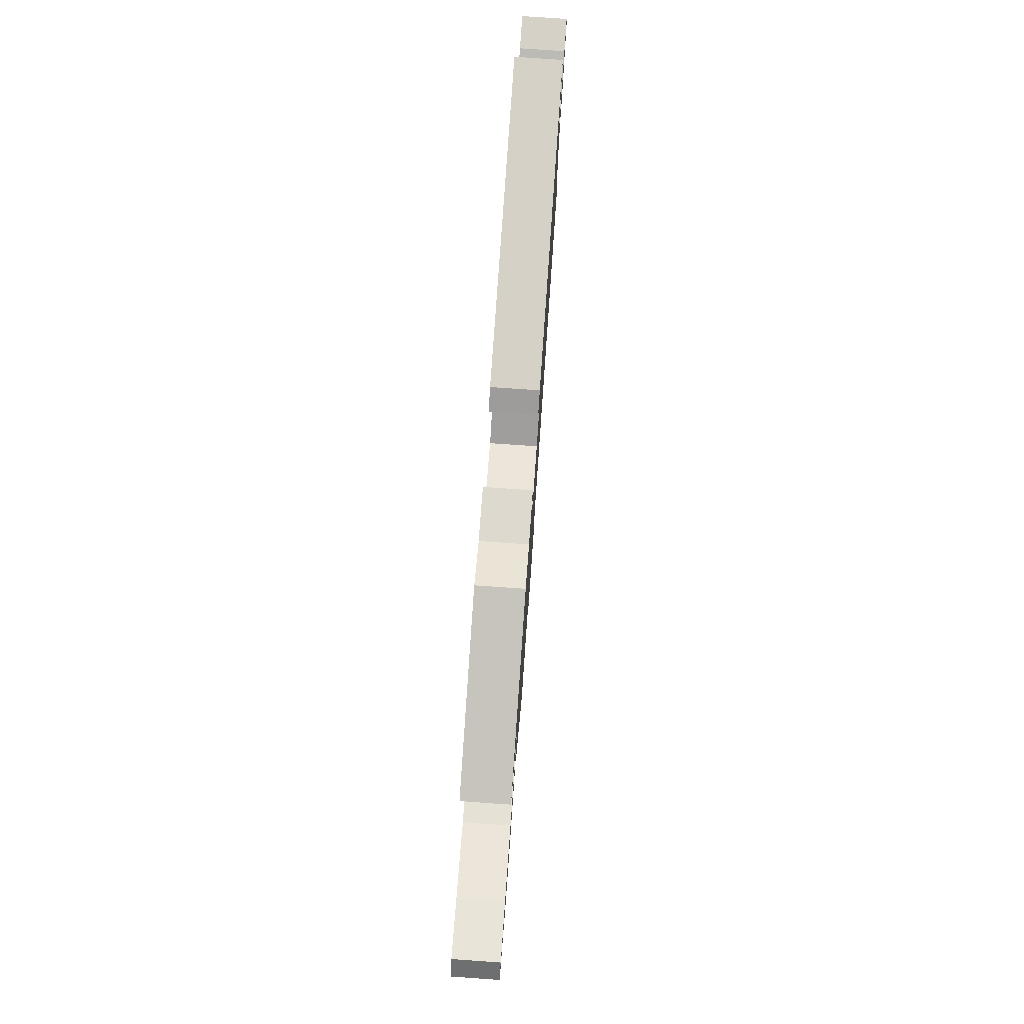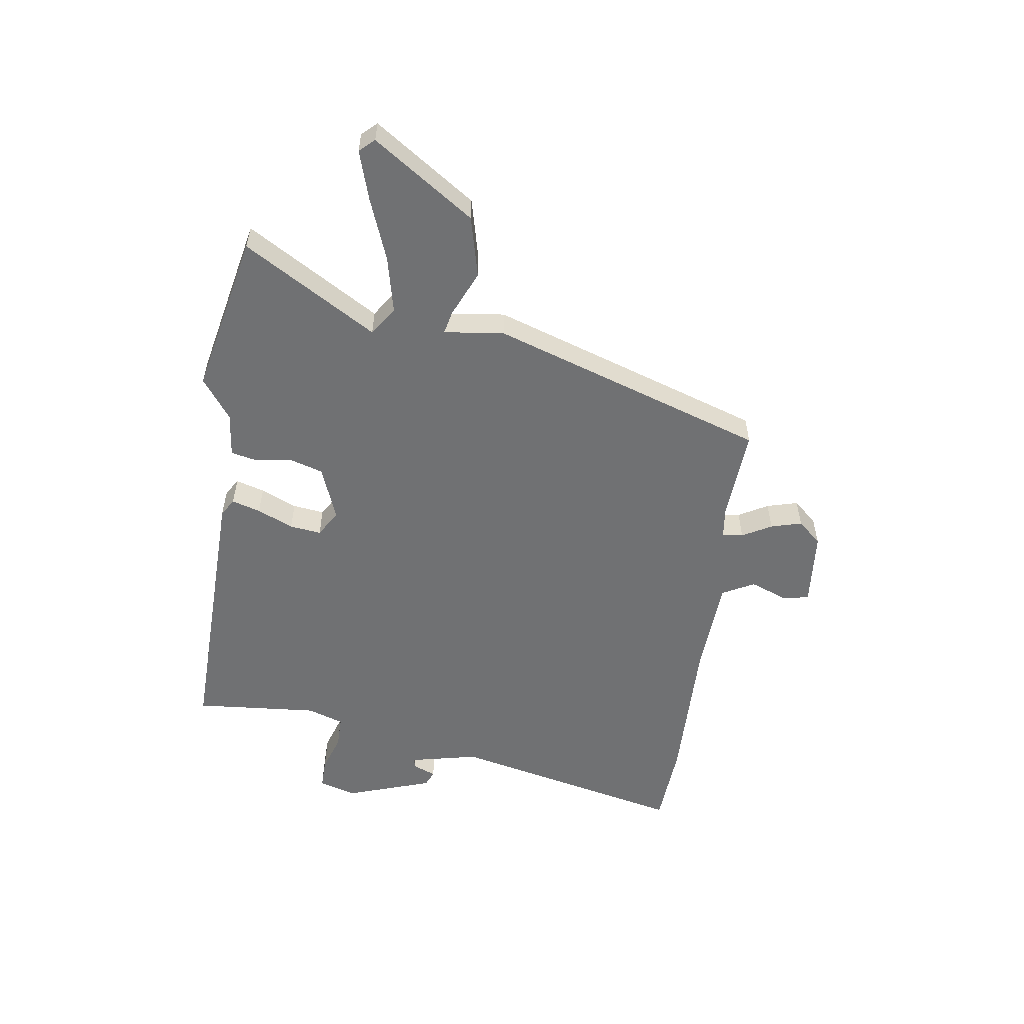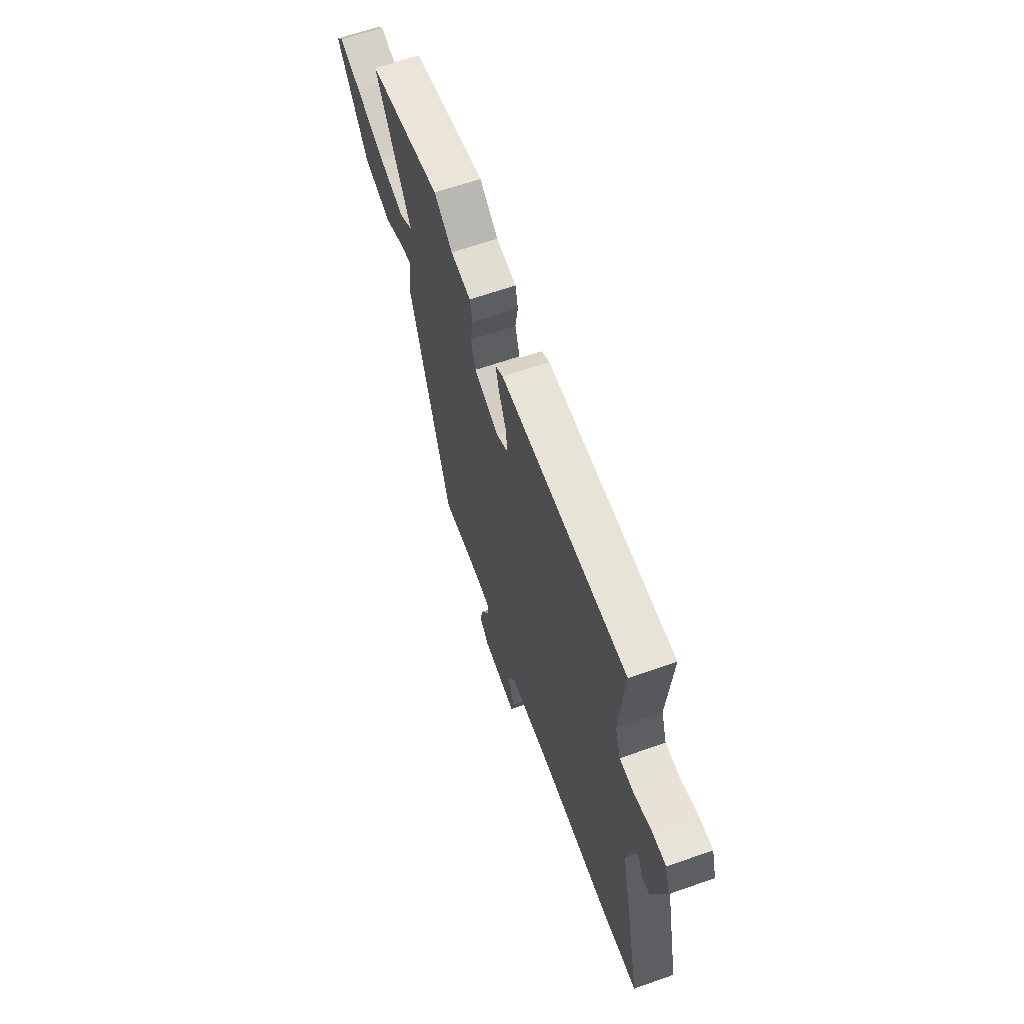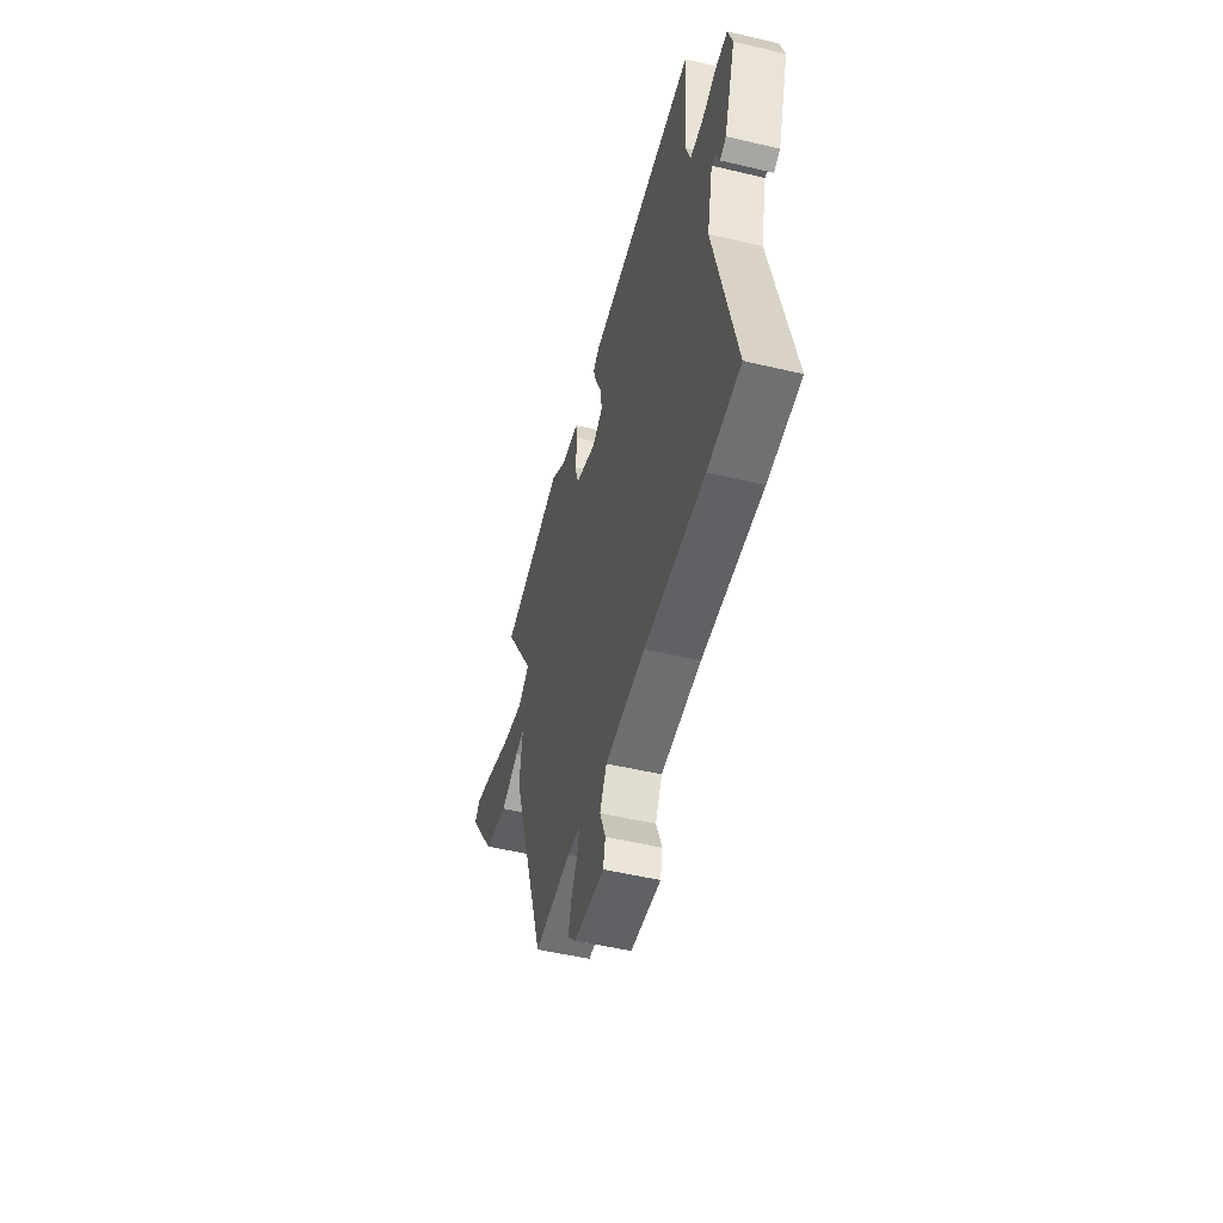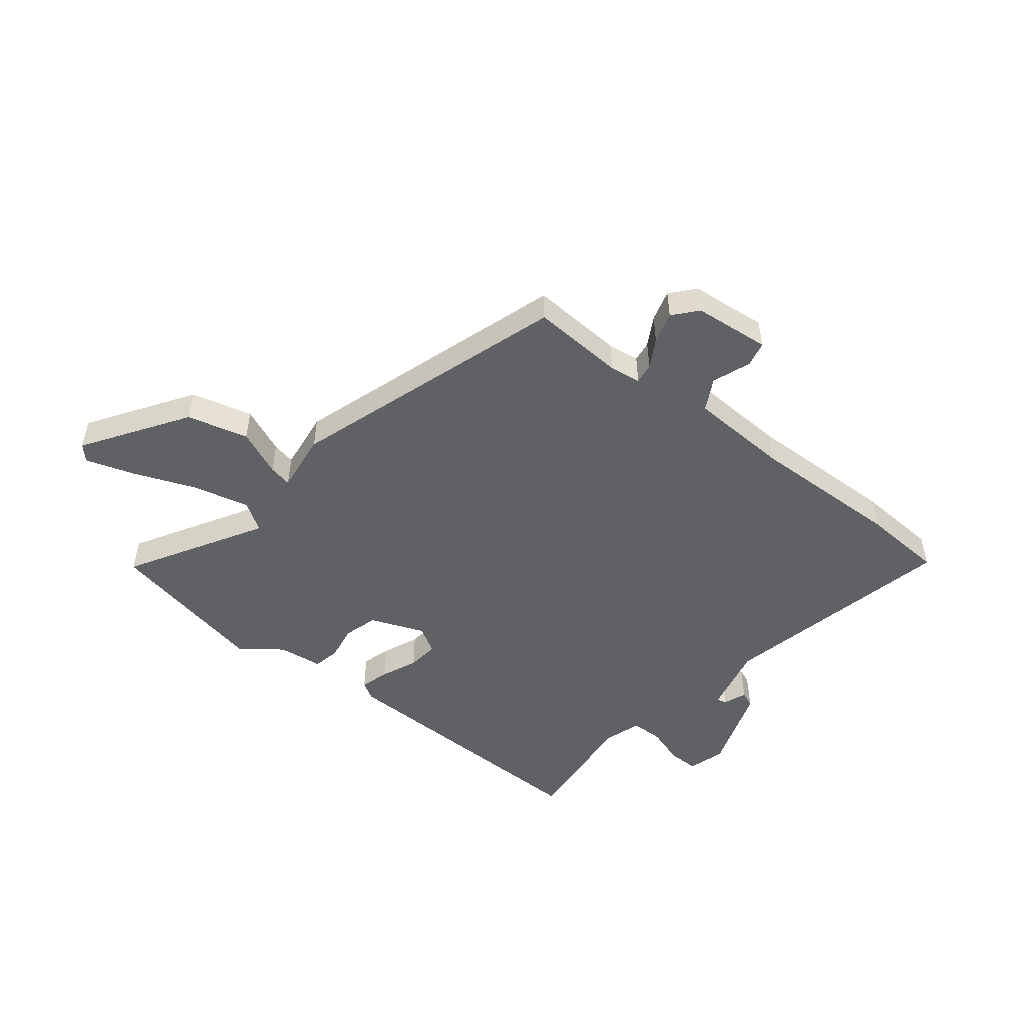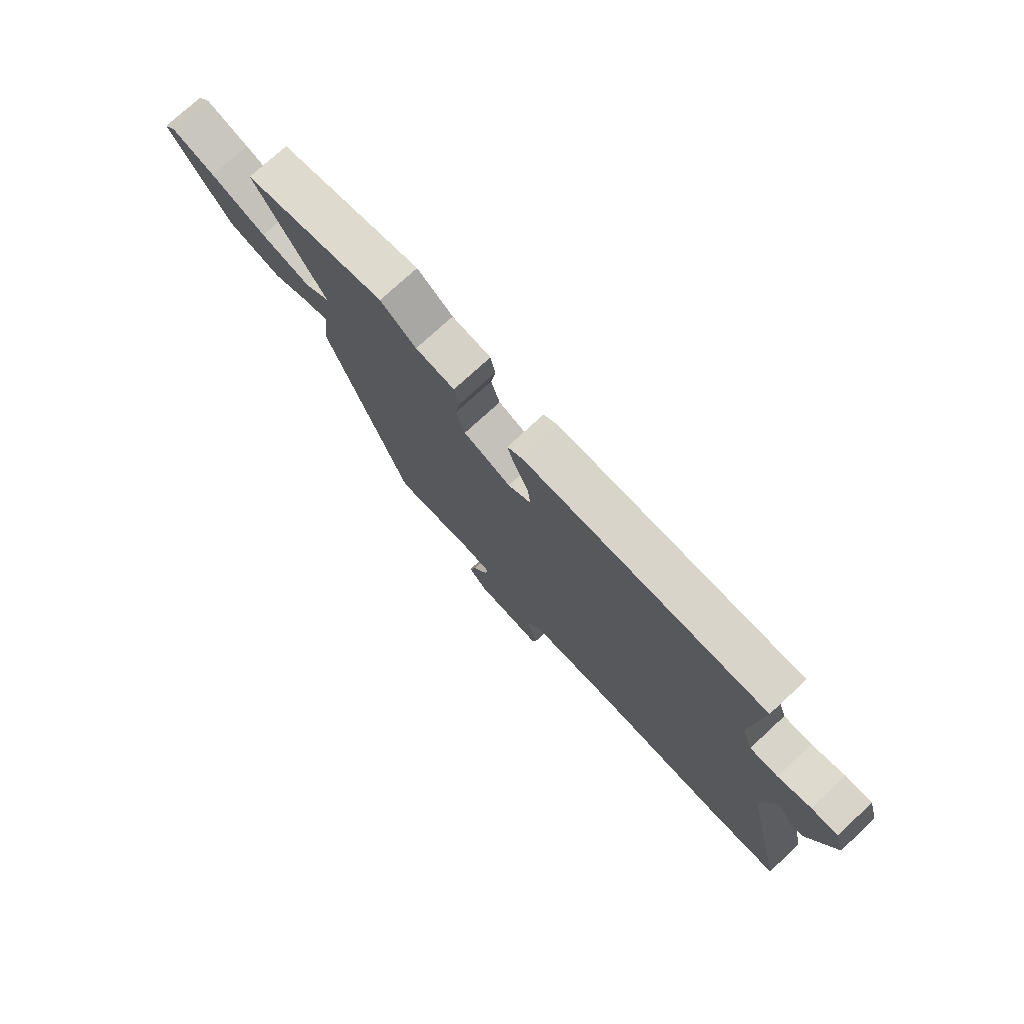
<metadata>
{"format":"obj","ext":"obj","renderer":"f3d","projection":"perspective","resolution":1024,"background":"white","views":[{"elev":78.0,"azim":94.0,"up":"+Z"},{"elev":-55.2,"azim":81.8,"up":"+Y"},{"elev":63.2,"azim":-109.6,"up":"+Z"},{"elev":-51.1,"azim":-104.5,"up":"+Z"},{"elev":-50.0,"azim":142.1,"up":"+Y"},{"elev":75.5,"azim":-132.7,"up":"+Z"}]}
</metadata>
<code>
v 0.323 0.07 -0.482
v 0.157 0.07 -0.471
v 0.101 0.07 -0.478
v 0.106 0.07 -0.515
v 0.135 0.07 -0.567
v 0.15 0.07 -0.622
v 0.113 0.07 -0.664
v -0.023 0.07 -0.676
v -0.033 0.07 -0.631
v -0.007 0.07 -0.563
v -0.037 0.07 -0.506
v -0.216 0.07 -0.496
v -0.486 0.07 -0.501
v -0.634 0.07 -0.491
v -0.539 0.07 -0.072
v -0.566 0.07 0.05
v -0.583 0.07 0.046
v -0.6 0.07 0.005
v -0.628 0.07 0.017
v -0.68 0.07 0.171
v -0.66 0.07 0.237
v -0.606 0.07 0.236
v -0.539 0.07 0.214
v -0.482 0.07 0.214
v -0.46 0.07 0.279
v -0.478 0.07 0.5
v 0.014 0.07 0.489
v 0.045 0.07 0.47
v 0.03 0.07 0.419
v 0.002 0.07 0.355
v -0.005 0.07 0.299
v 0.042 0.07 0.271
v 0.138 0.07 0.308
v 0.156 0.07 0.368
v 0.146 0.07 0.432
v 0.156 0.07 0.479
v 0.235 0.07 0.488
v 0.307 0.07 0.541
v 0.594 0.07 0.48
v 0.453 0.07 0.243
v 0.504 0.07 0.209
v 0.604 0.07 0.232
v 0.716 0.07 0.275
v 0.802 0.07 0.302
v 0.826 0.07 0.276
v 0.704 0.07 0.096
v 0.595 0.07 0.069
v 0.513 0.07 0.105
v 0.472 0.07 0.114
v 0.485 0.07 0.007
v 0.323 0 -0.482
v 0.157 0 -0.471
v 0.101 0 -0.478
v 0.106 0 -0.515
v 0.135 0 -0.567
v 0.15 0 -0.622
v 0.113 0 -0.664
v -0.023 0 -0.676
v -0.033 0 -0.631
v -0.007 0 -0.563
v -0.037 0 -0.506
v -0.216 0 -0.496
v -0.486 0 -0.501
v -0.634 0 -0.491
v -0.539 0 -0.072
v -0.566 0 0.05
v -0.583 0 0.046
v -0.6 0 0.005
v -0.628 0 0.017
v -0.68 0 0.171
v -0.66 0 0.237
v -0.606 0 0.236
v -0.539 0 0.214
v -0.482 0 0.214
v -0.46 0 0.279
v -0.478 0 0.5
v 0.014 0 0.489
v 0.045 0 0.47
v 0.03 0 0.419
v 0.002 0 0.355
v -0.005 0 0.299
v 0.042 0 0.271
v 0.138 0 0.308
v 0.156 0 0.368
v 0.146 0 0.432
v 0.156 0 0.479
v 0.235 0 0.488
v 0.307 0 0.541
v 0.594 0 0.48
v 0.453 0 0.243
v 0.504 0 0.209
v 0.604 0 0.232
v 0.716 0 0.275
v 0.802 0 0.302
v 0.826 0 0.276
v 0.704 0 0.096
v 0.595 0 0.069
v 0.513 0 0.105
v 0.472 0 0.114
v 0.485 0 0.007
f 49 50 1 2
f 45 46 47 48
f 45 48 49
f 42 43 44 45
f 41 42 45 49
f 40 41 49 2
f 37 38 39 40
f 34 35 36 37
f 33 34 37 40
f 32 33 40 2
f 27 28 29 30
f 25 26 27 30
f 24 25 30 31
f 20 21 22 23
f 20 23 24
f 17 18 19 20
f 16 17 20 24
f 15 16 24 31
f 12 13 14 15
f 11 12 15 31
f 7 8 9 10
f 4 5 6 7
f 3 4 7 10
f 31 32 2 3
f 3 10 11 31
f 52 51 100 99
f 98 97 96 95
f 99 98 95
f 95 94 93 92
f 99 95 92 91
f 52 99 91 90
f 90 89 88 87
f 87 86 85 84
f 90 87 84 83
f 52 90 83 82
f 80 79 78 77
f 80 77 76 75
f 81 80 75 74
f 73 72 71 70
f 74 73 70
f 70 69 68 67
f 74 70 67 66
f 81 74 66 65
f 65 64 63 62
f 81 65 62 61
f 60 59 58 57
f 57 56 55 54
f 60 57 54 53
f 53 52 82 81
f 81 61 60 53
f 1 51 52 2
f 2 52 53 3
f 3 53 54 4
f 4 54 55 5
f 5 55 56 6
f 6 56 57 7
f 7 57 58 8
f 8 58 59 9
f 9 59 60 10
f 10 60 61 11
f 11 61 62 12
f 12 62 63 13
f 13 63 64 14
f 14 64 65 15
f 15 65 66 16
f 16 66 67 17
f 17 67 68 18
f 18 68 69 19
f 19 69 70 20
f 20 70 71 21
f 21 71 72 22
f 22 72 73 23
f 23 73 74 24
f 24 74 75 25
f 25 75 76 26
f 26 76 77 27
f 27 77 78 28
f 28 78 79 29
f 29 79 80 30
f 30 80 81 31
f 31 81 82 32
f 32 82 83 33
f 33 83 84 34
f 34 84 85 35
f 35 85 86 36
f 36 86 87 37
f 37 87 88 38
f 38 88 89 39
f 39 89 90 40
f 40 90 91 41
f 41 91 92 42
f 42 92 93 43
f 43 93 94 44
f 44 94 95 45
f 45 95 96 46
f 46 96 97 47
f 47 97 98 48
f 48 98 99 49
f 49 99 100 50
f 50 100 51 1

</code>
